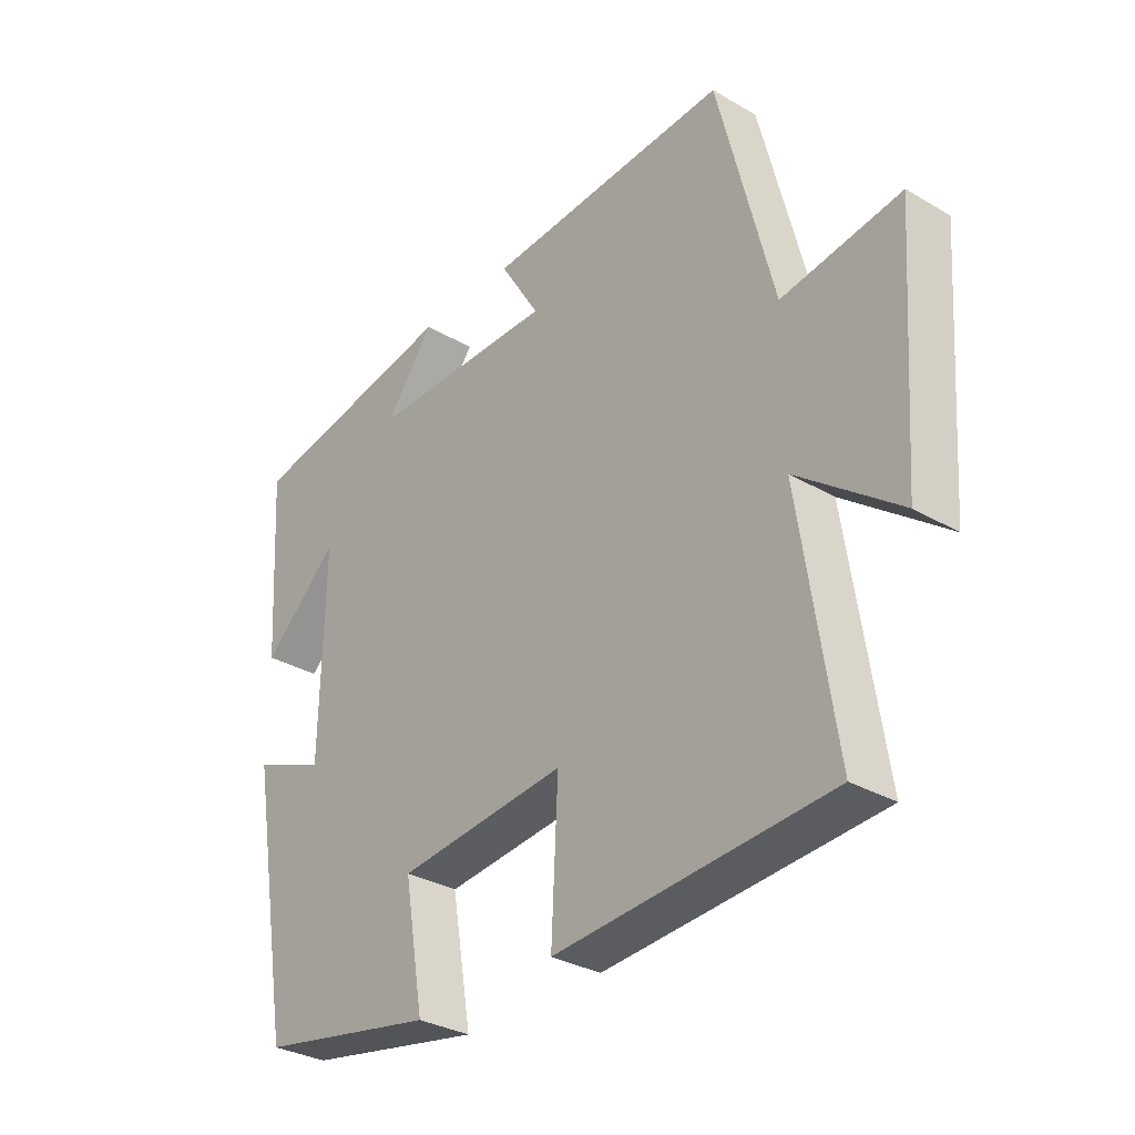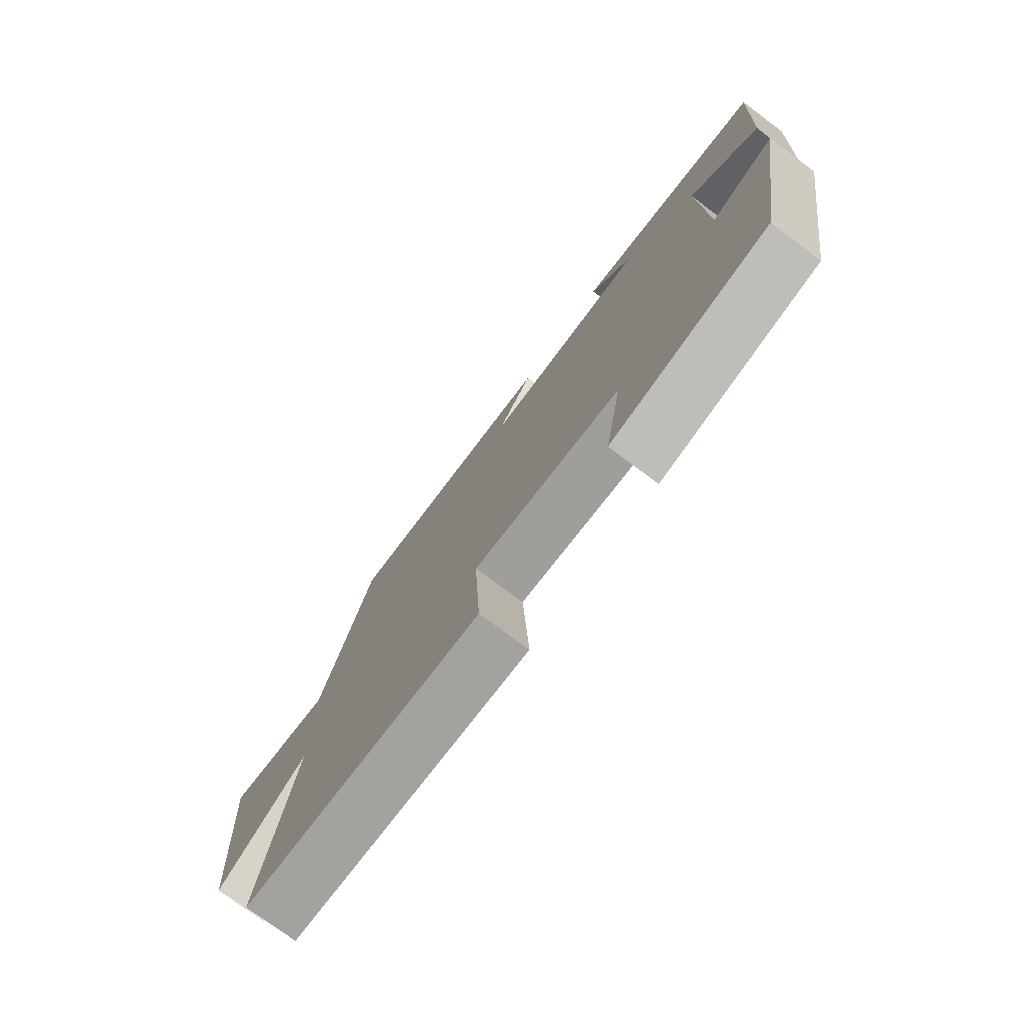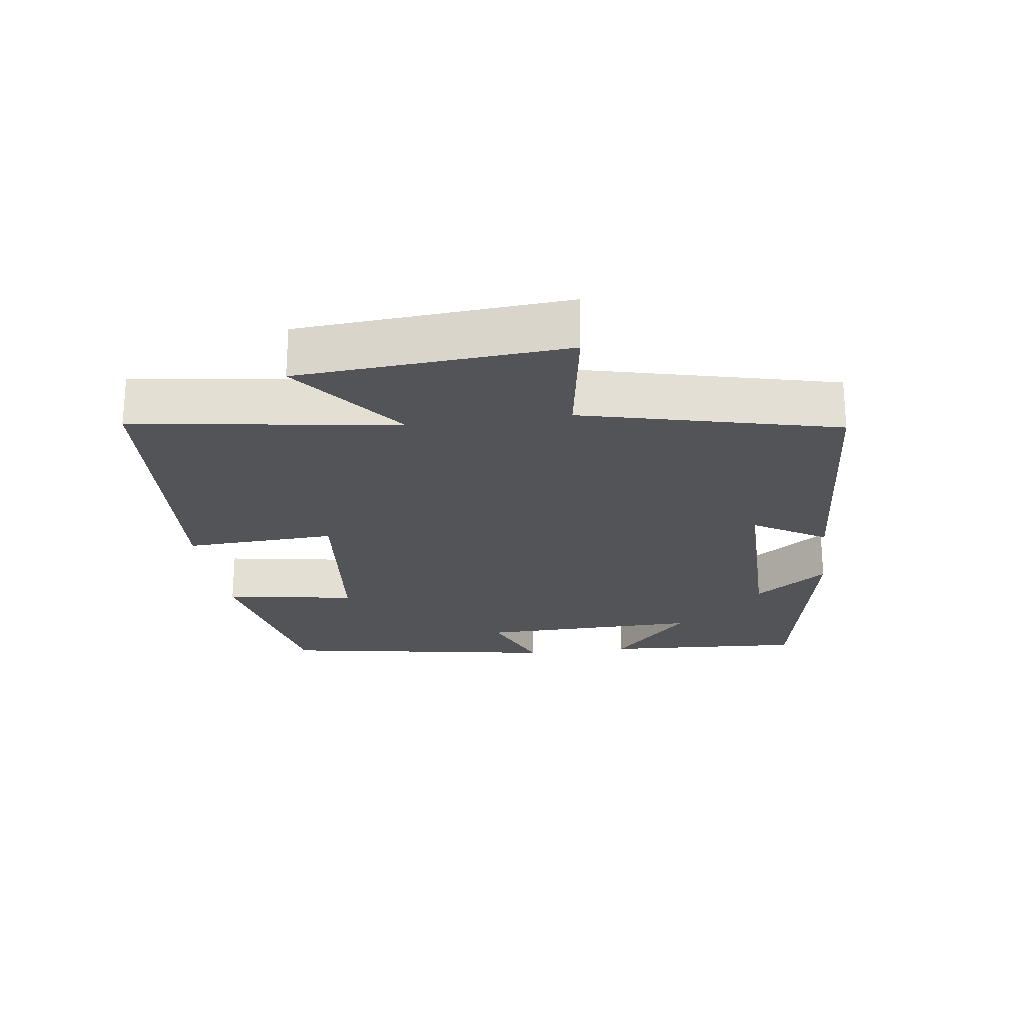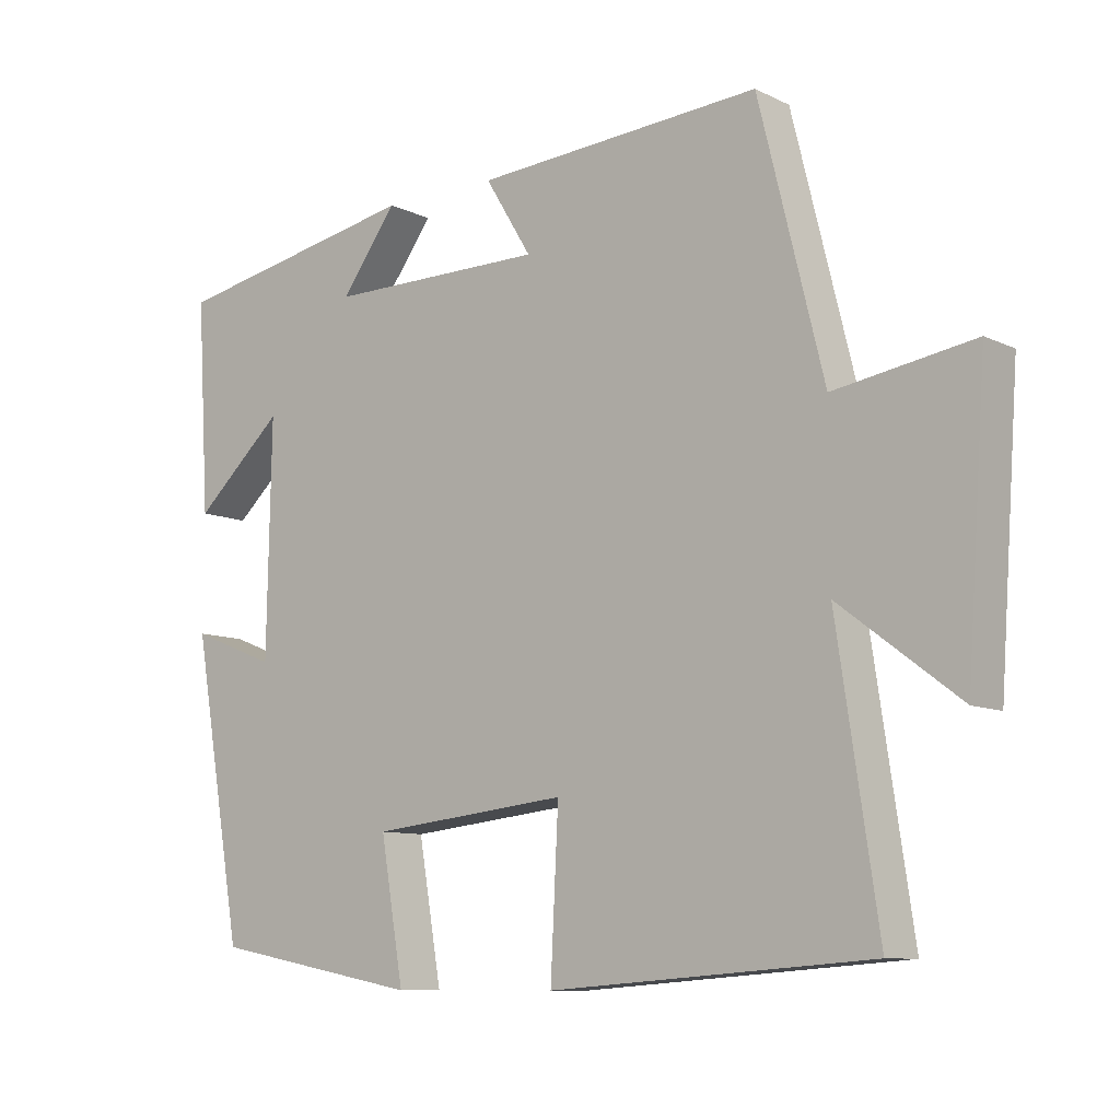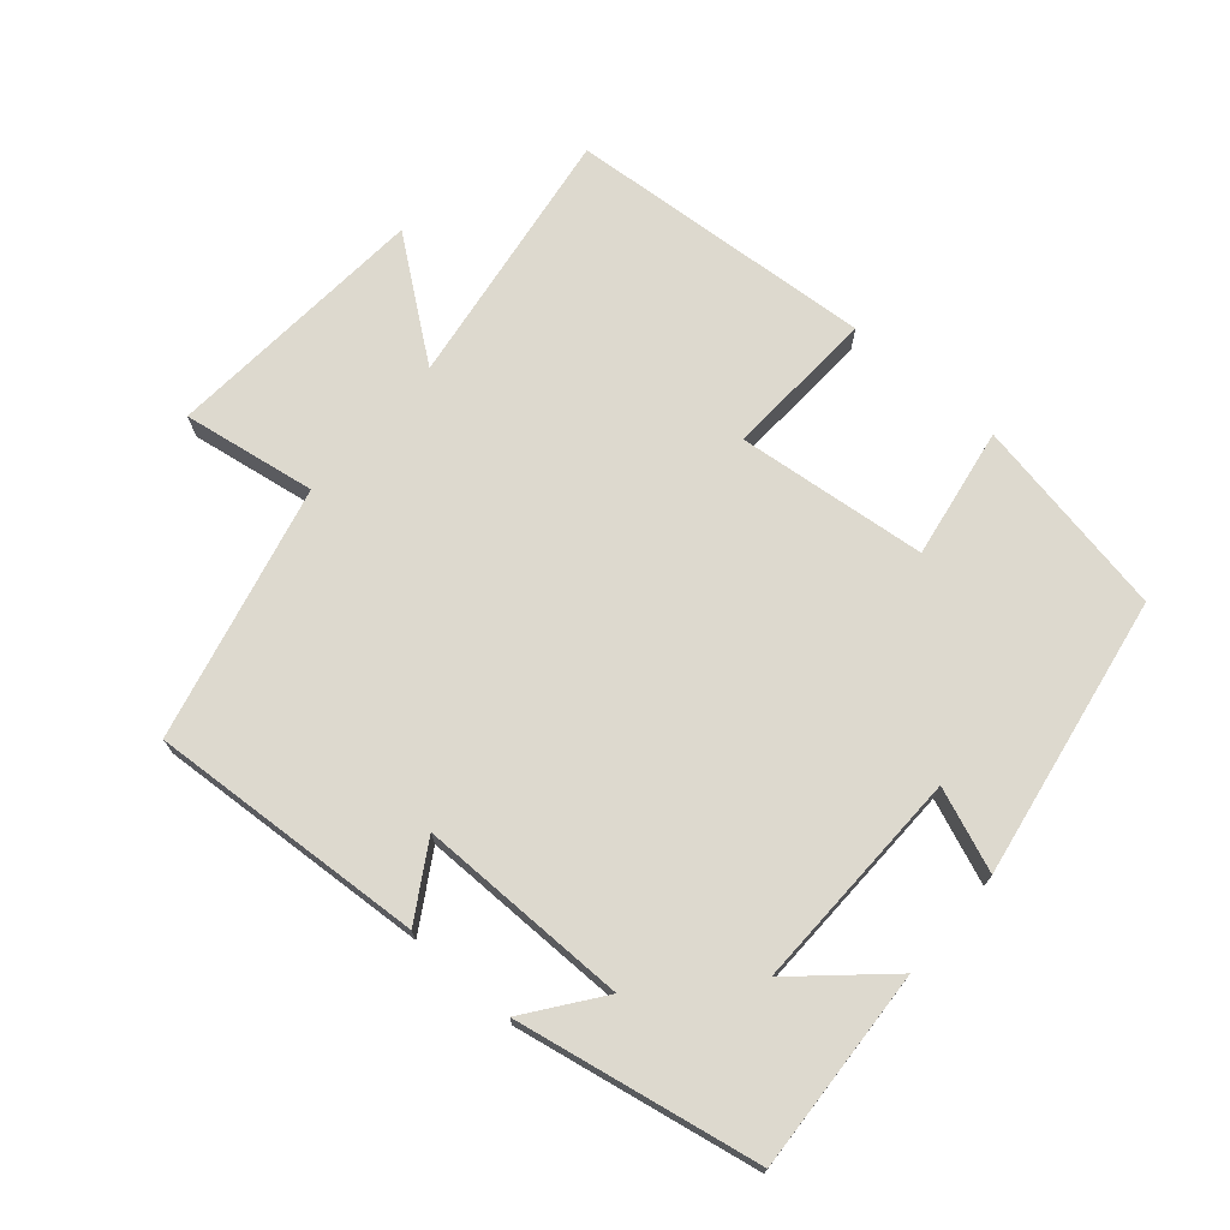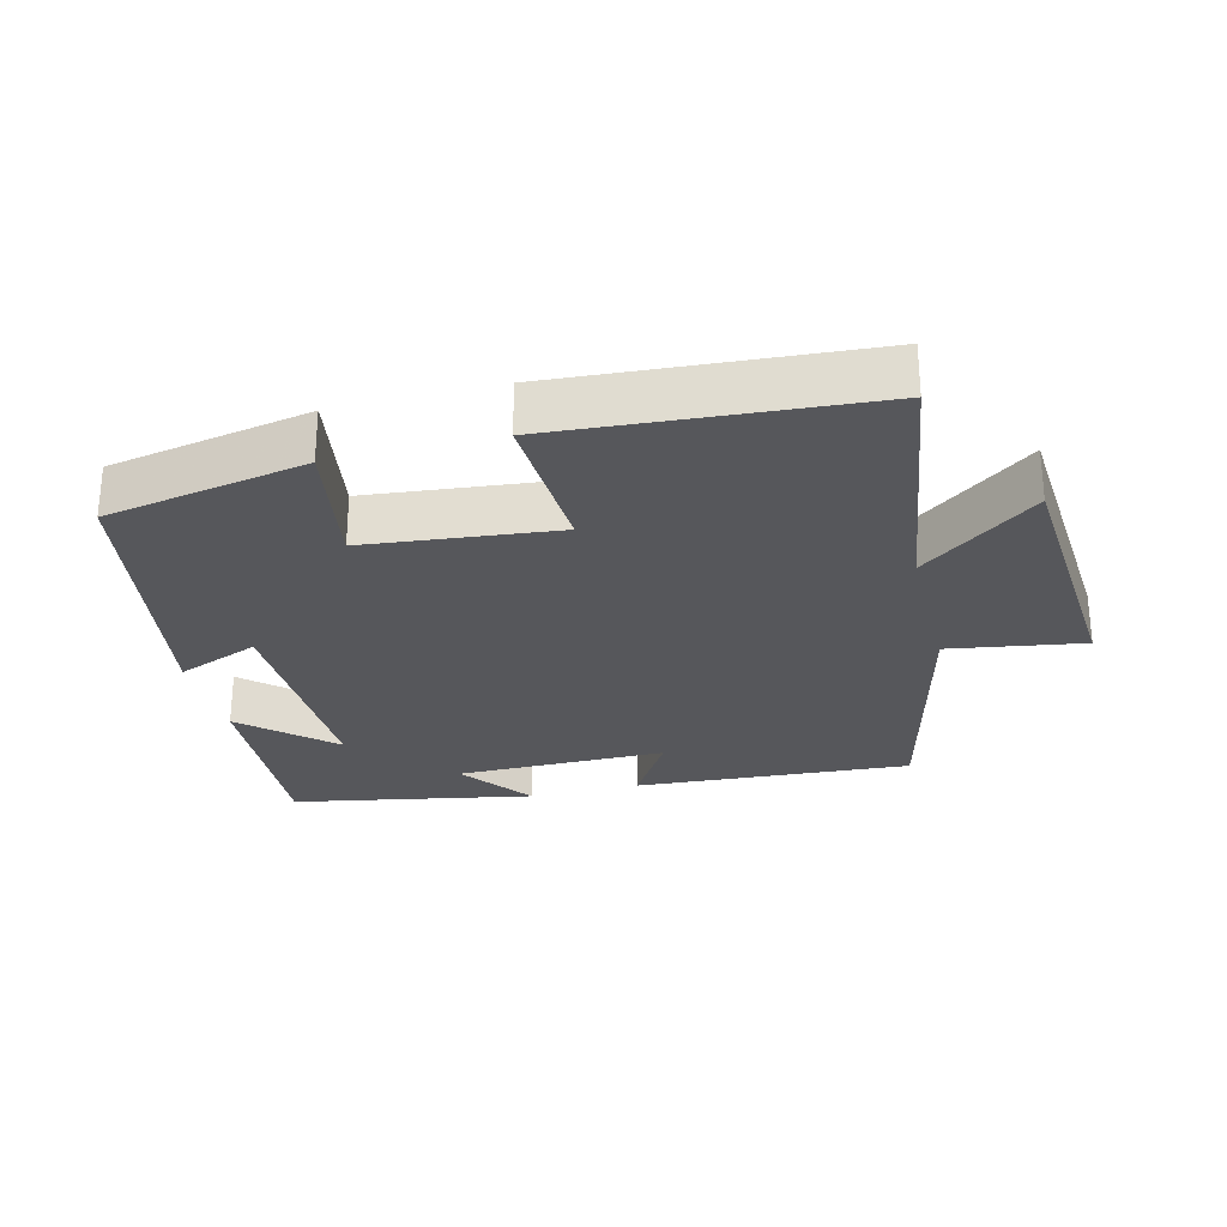
<metadata>
{"format":"obj","ext":"obj","renderer":"f3d","projection":"perspective","resolution":1024,"background":"white","views":[{"elev":-31.6,"azim":-129.6,"up":"+Z"},{"elev":-76.3,"azim":53.3,"up":"+Z"},{"elev":-22.8,"azim":-82.1,"up":"+Y"},{"elev":-9.5,"azim":-140.9,"up":"+Z"},{"elev":71.7,"azim":41.0,"up":"+Y"},{"elev":-27.4,"azim":-165.7,"up":"+Y"}]}
</metadata>
<code>
v 0.428 0.07 -0.445
v 0.132 0.07 -0.5
v 0.165 0.07 -0.306
v -0.115 0.07 -0.276
v -0.104 0.07 -0.5
v -0.558 0.07 -0.466
v -0.5 0.07 -0.078
v -0.669 0.07 -0.206
v -0.697 0.07 0.186
v -0.5 0.07 0.154
v -0.408 0.07 0.527
v -0.002 0.07 0.5
v -0.068 0.07 0.392
v 0.242 0.07 0.392
v 0.162 0.07 0.5
v 0.518 0.07 0.432
v 0.5 0.07 0.135
v 0.373 0.07 0.251
v 0.379 0.07 -0.077
v 0.5 0.07 -0.029
v 0.428 0 -0.445
v 0.132 0 -0.5
v 0.165 0 -0.306
v -0.115 0 -0.276
v -0.104 0 -0.5
v -0.558 0 -0.466
v -0.5 0 -0.078
v -0.669 0 -0.206
v -0.697 0 0.186
v -0.5 0 0.154
v -0.408 0 0.527
v -0.002 0 0.5
v -0.068 0 0.392
v 0.242 0 0.392
v 0.162 0 0.5
v 0.518 0 0.432
v 0.5 0 0.135
v 0.373 0 0.251
v 0.379 0 -0.077
v 0.5 0 -0.029
f 19 20 1 2
f 18 19 2 3
f 15 16 17 18
f 14 15 18
f 13 14 18 3
f 10 11 12 13
f 10 13 3 4
f 7 8 9 10
f 7 10 4 5
f 5 6 7
f 22 21 40 39
f 23 22 39 38
f 38 37 36 35
f 38 35 34
f 23 38 34 33
f 33 32 31 30
f 24 23 33 30
f 30 29 28 27
f 25 24 30 27
f 27 26 25
f 1 21 22 2
f 2 22 23 3
f 3 23 24 4
f 4 24 25 5
f 5 25 26 6
f 6 26 27 7
f 7 27 28 8
f 8 28 29 9
f 9 29 30 10
f 10 30 31 11
f 11 31 32 12
f 12 32 33 13
f 13 33 34 14
f 14 34 35 15
f 15 35 36 16
f 16 36 37 17
f 17 37 38 18
f 18 38 39 19
f 19 39 40 20
f 20 40 21 1

</code>
